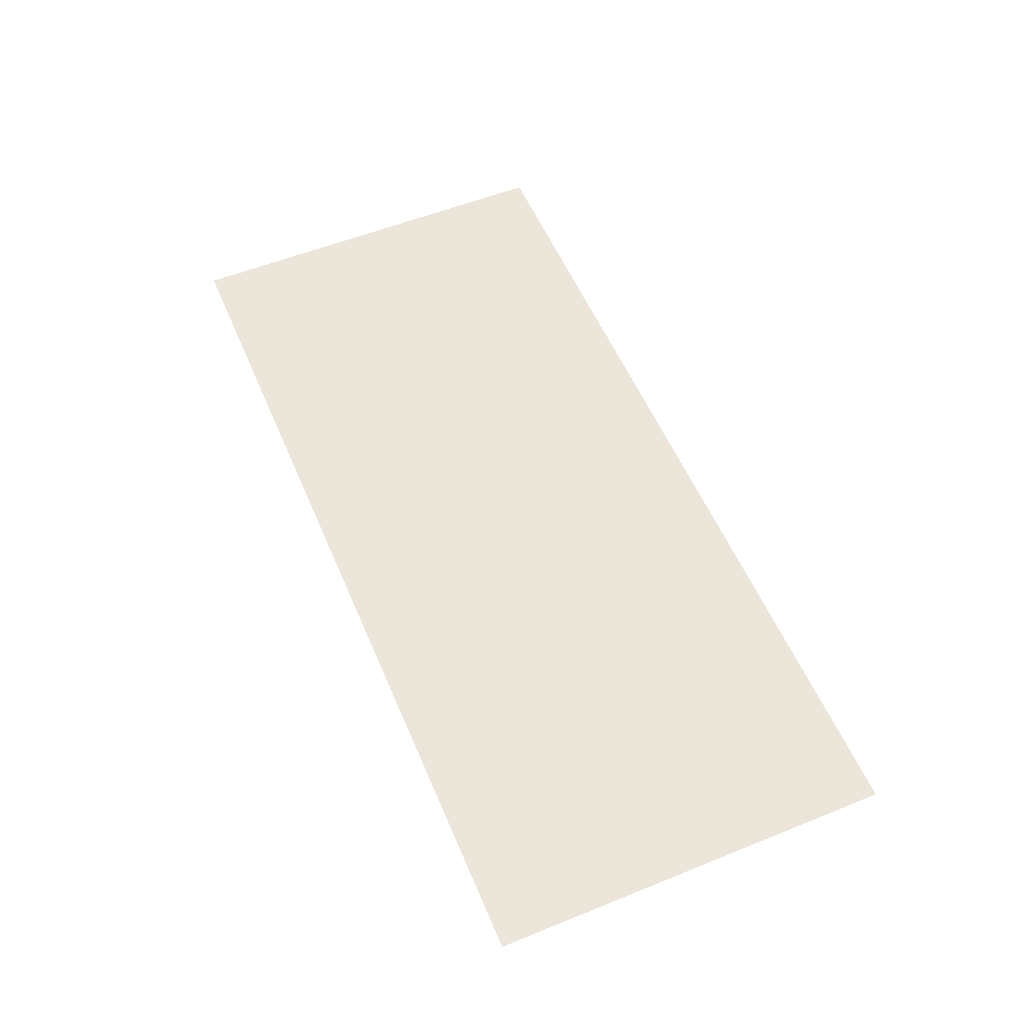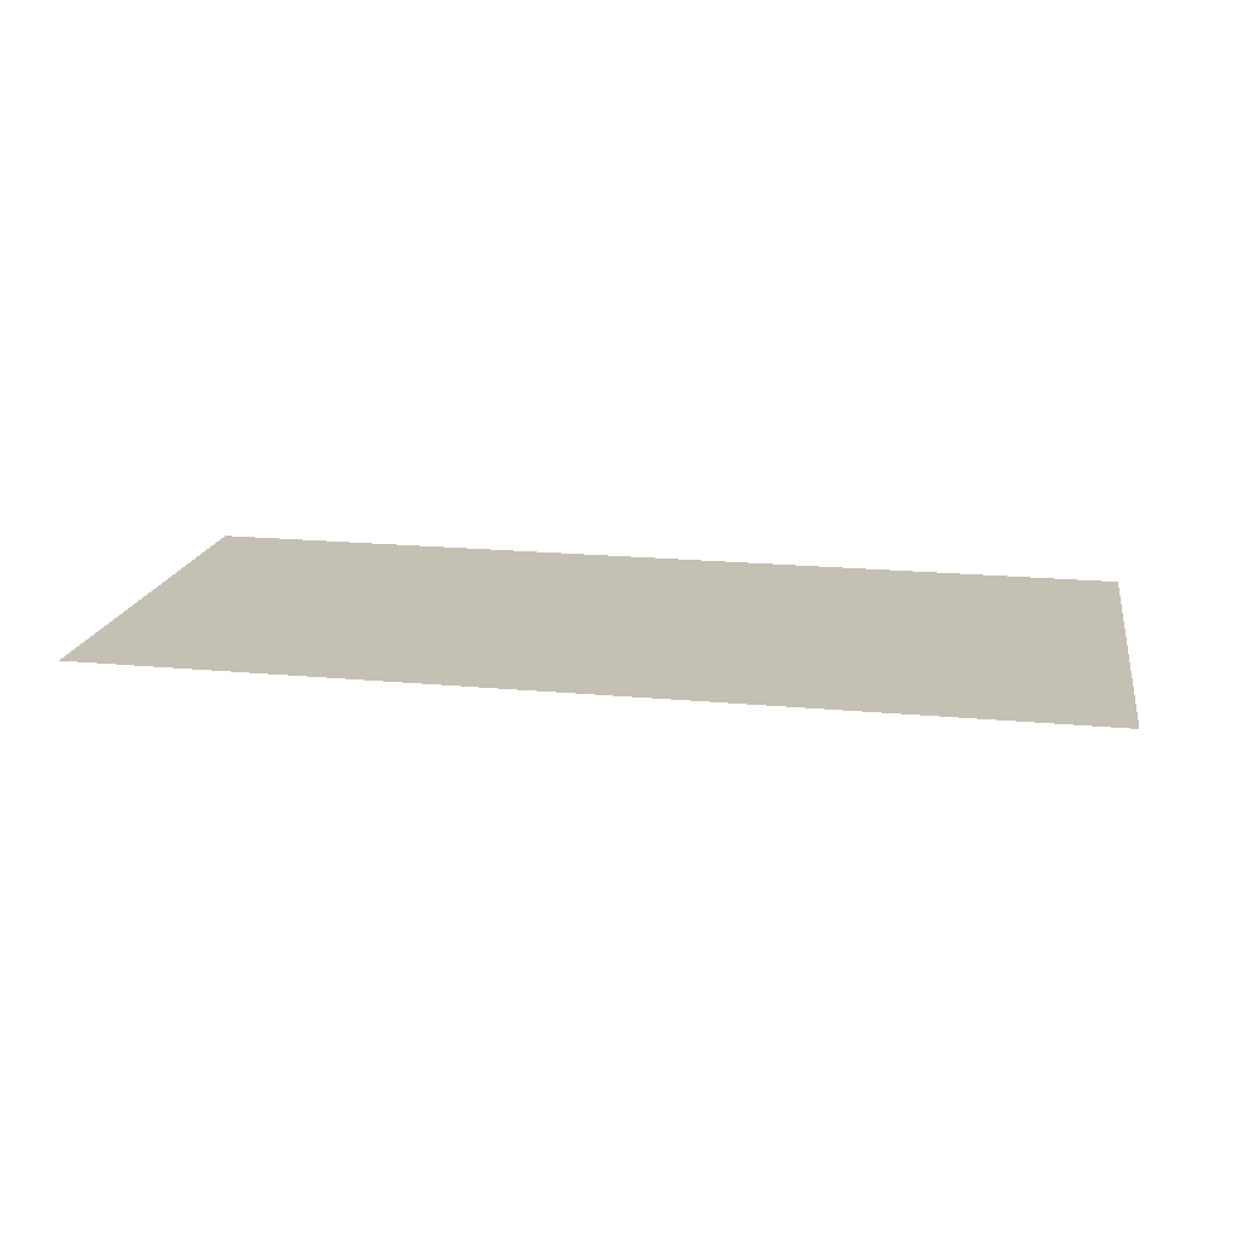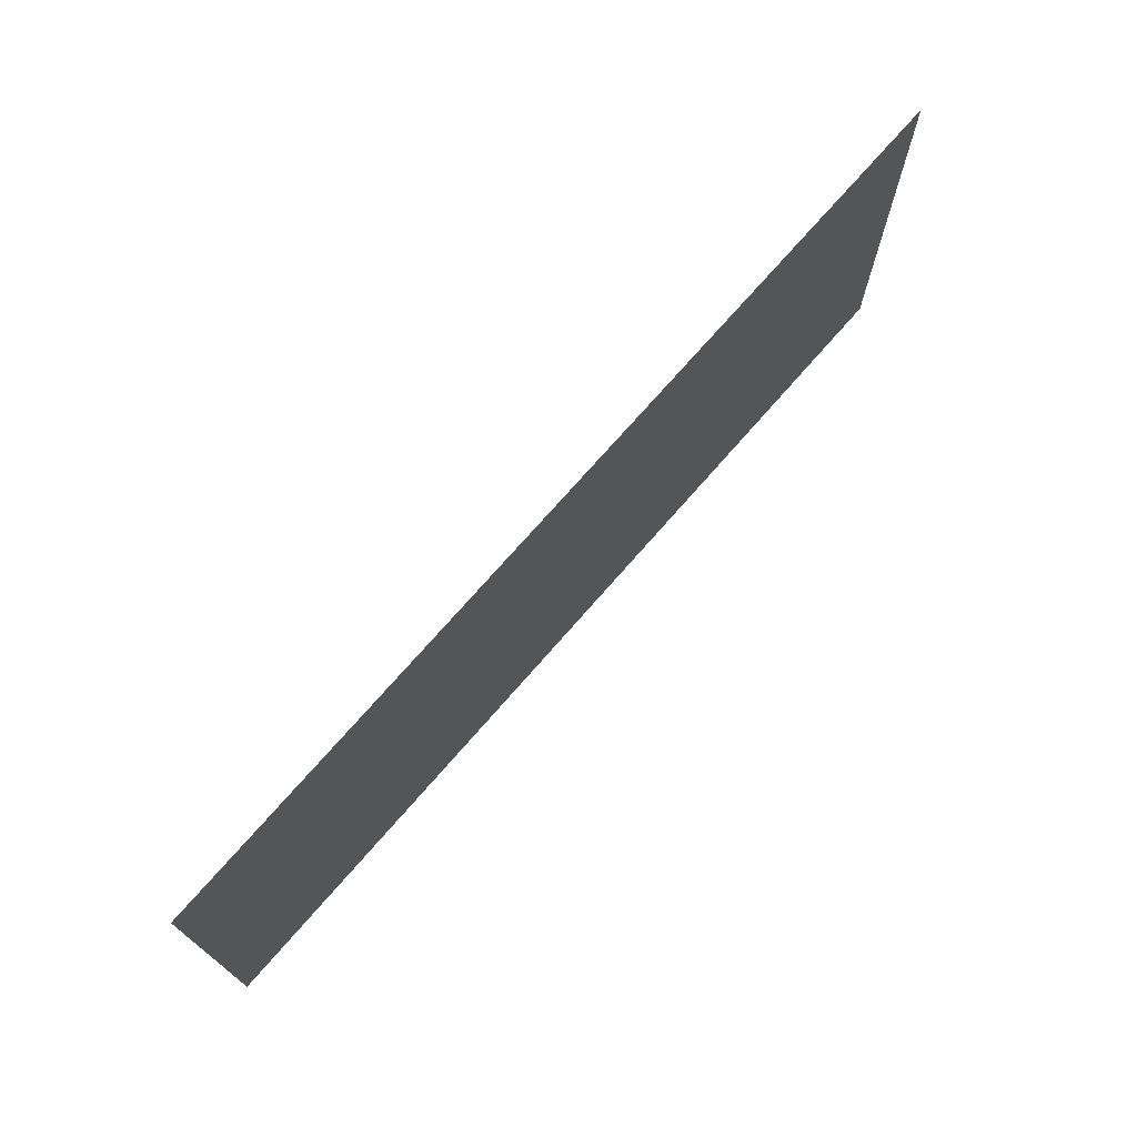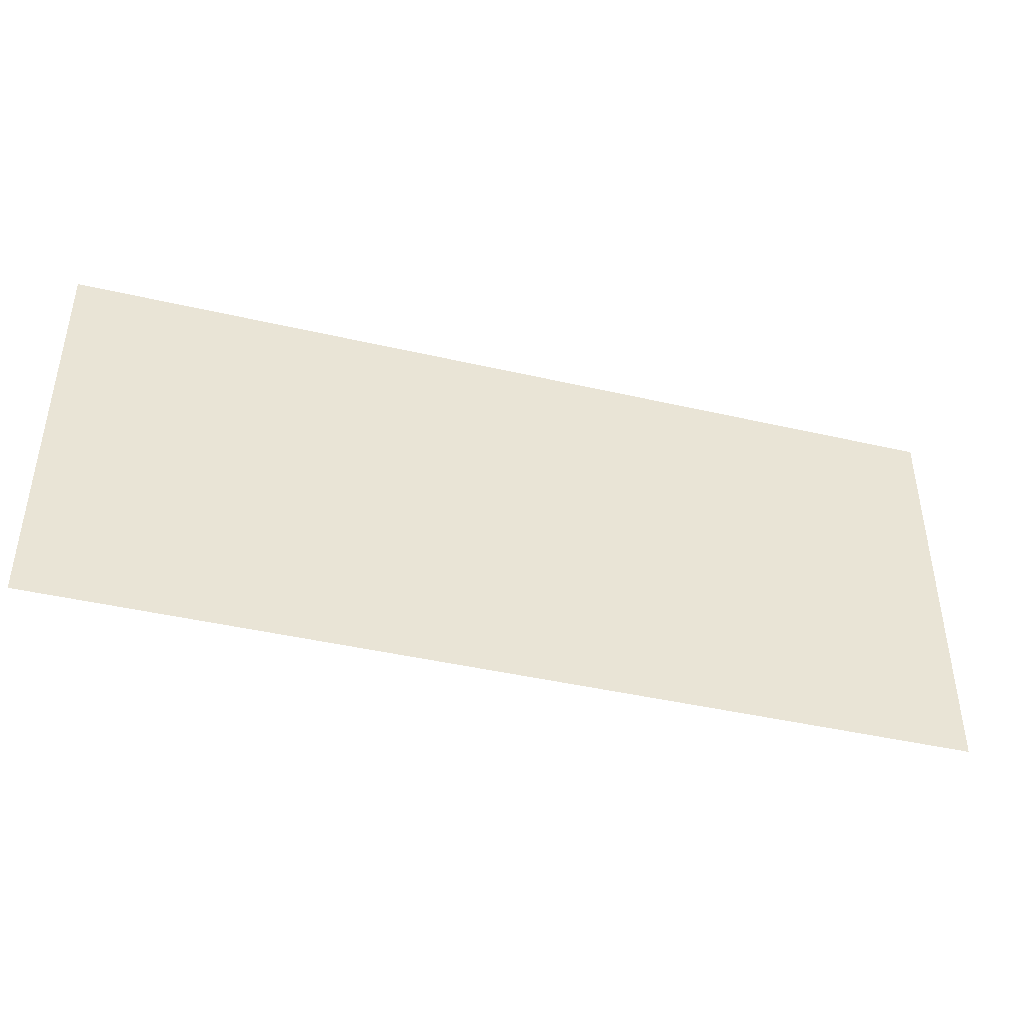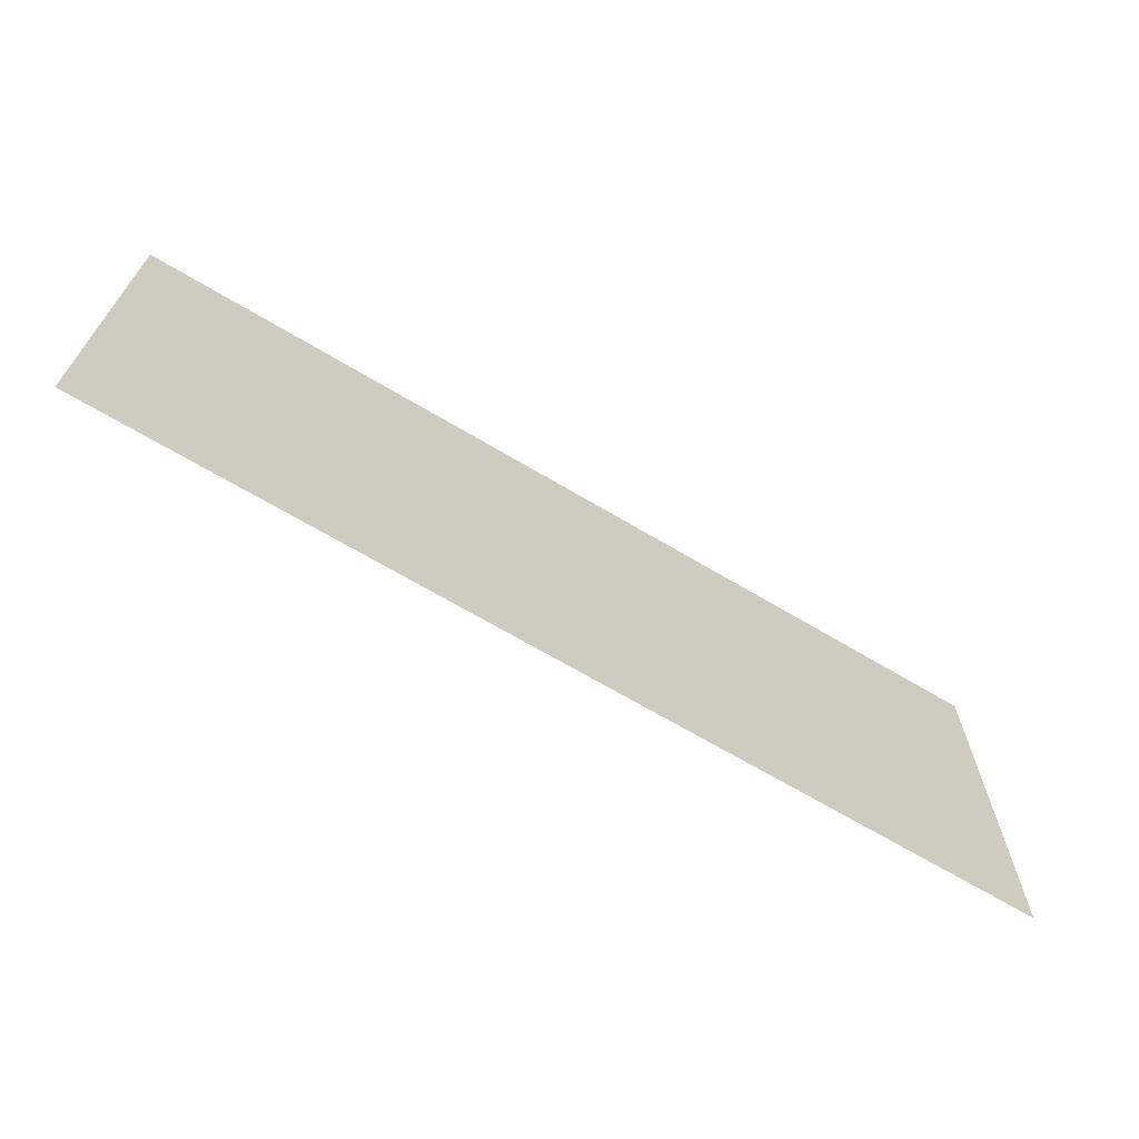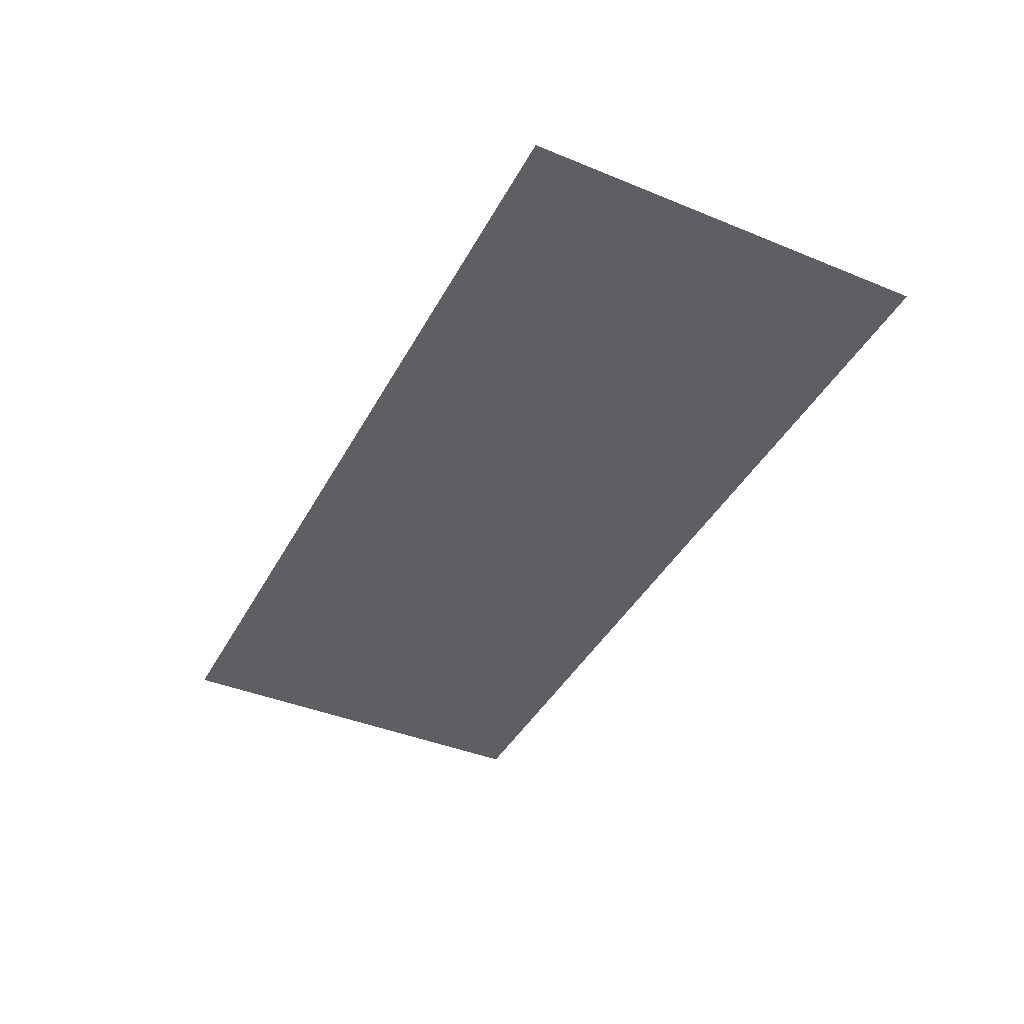
<metadata>
{"format":"obj","ext":"obj","renderer":"f3d","projection":"perspective","resolution":1024,"background":"white","views":[{"elev":55.9,"azim":-112.9,"up":"+Z"},{"elev":18.0,"azim":-169.6,"up":"+Z"},{"elev":72.4,"azim":-49.0,"up":"+Y"},{"elev":-42.9,"azim":164.6,"up":"+Y"},{"elev":-67.5,"azim":149.1,"up":"+Y"},{"elev":-41.2,"azim":-116.4,"up":"+Z"}]}
</metadata>
<code>
o #ID17
v 0.5095 0.5927 0.5081
v 0.4377 0.5289 0.5081
v 0.5095 0.5289 0.5081
v 0.4377 0.5927 0.5081
v 0.4377 0.5927 0.5081
v 0.3659 0.5289 0.5081
v 0.4377 0.5289 0.5081
v 0.3659 0.5927 0.5081
f 1 2 3
f 2 1 4
f 5 6 7
f 6 5 8

</code>
